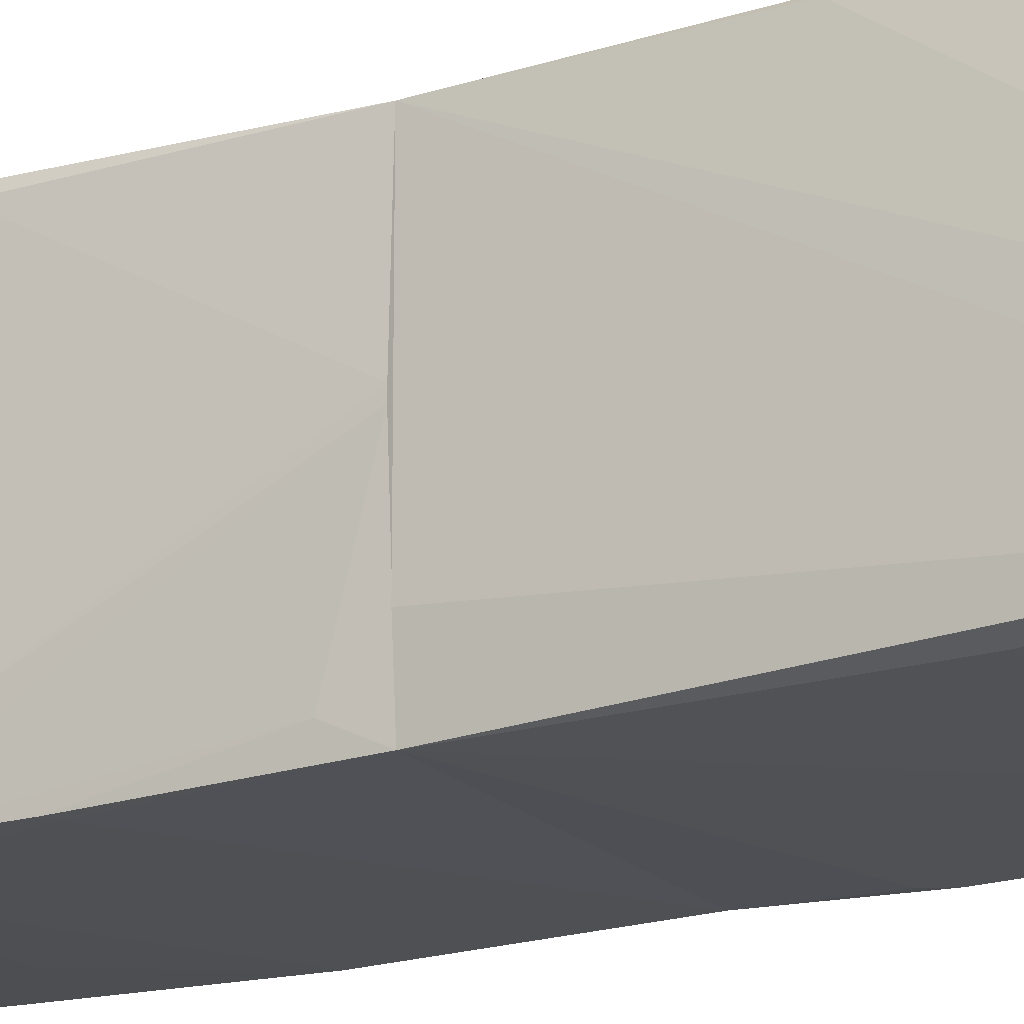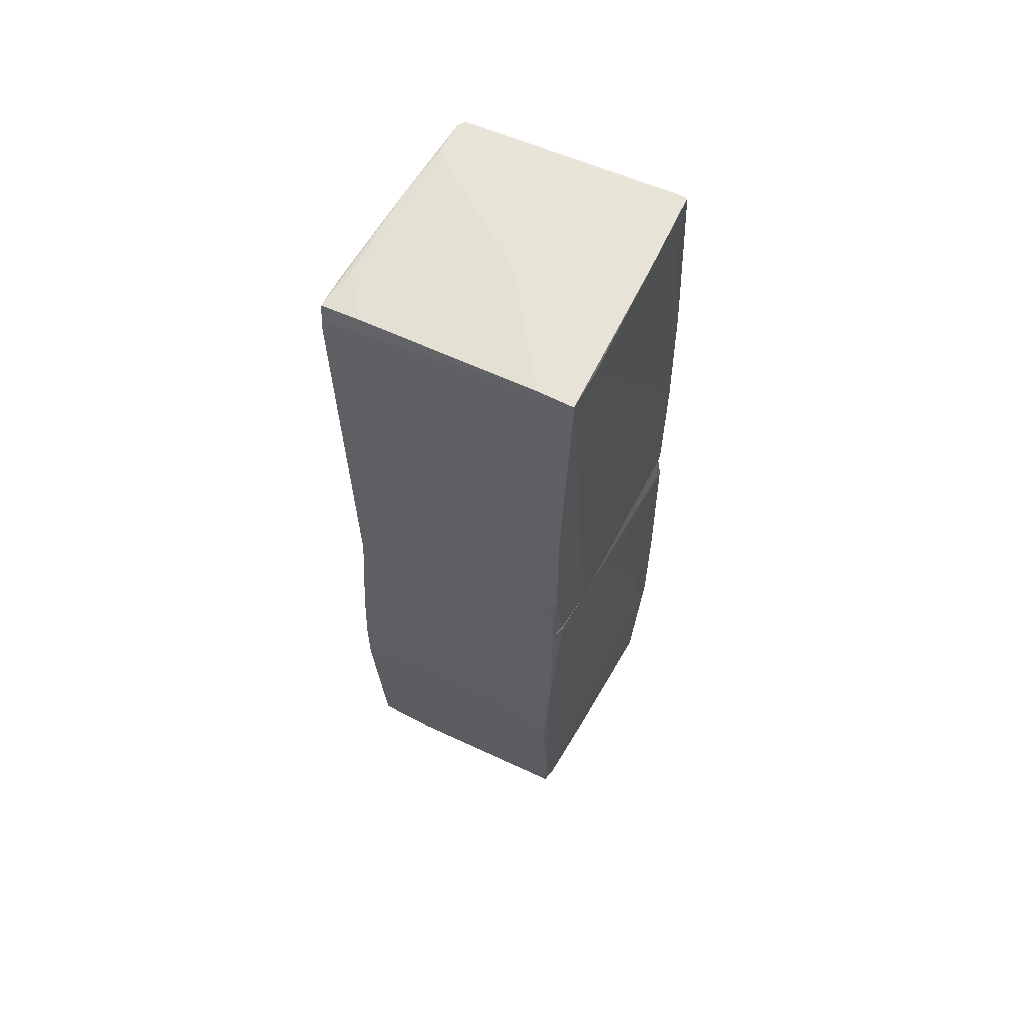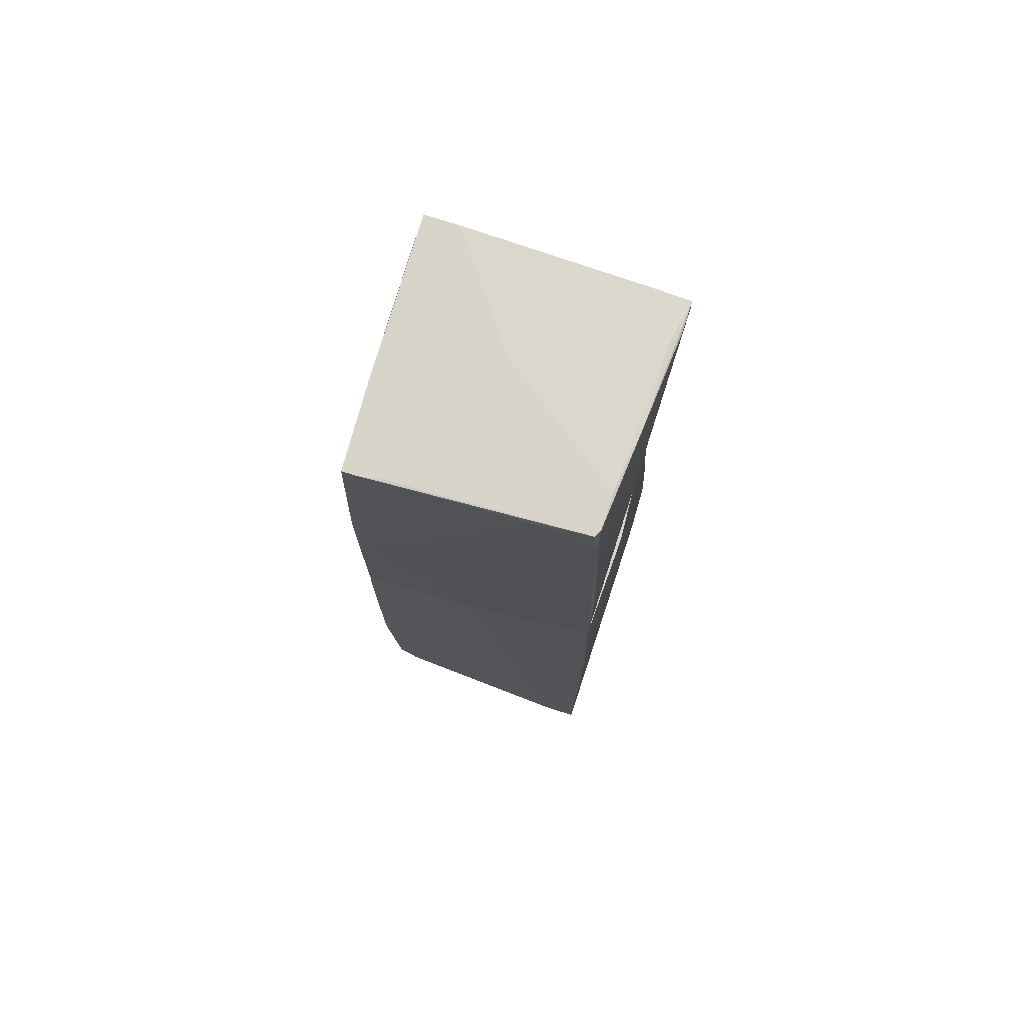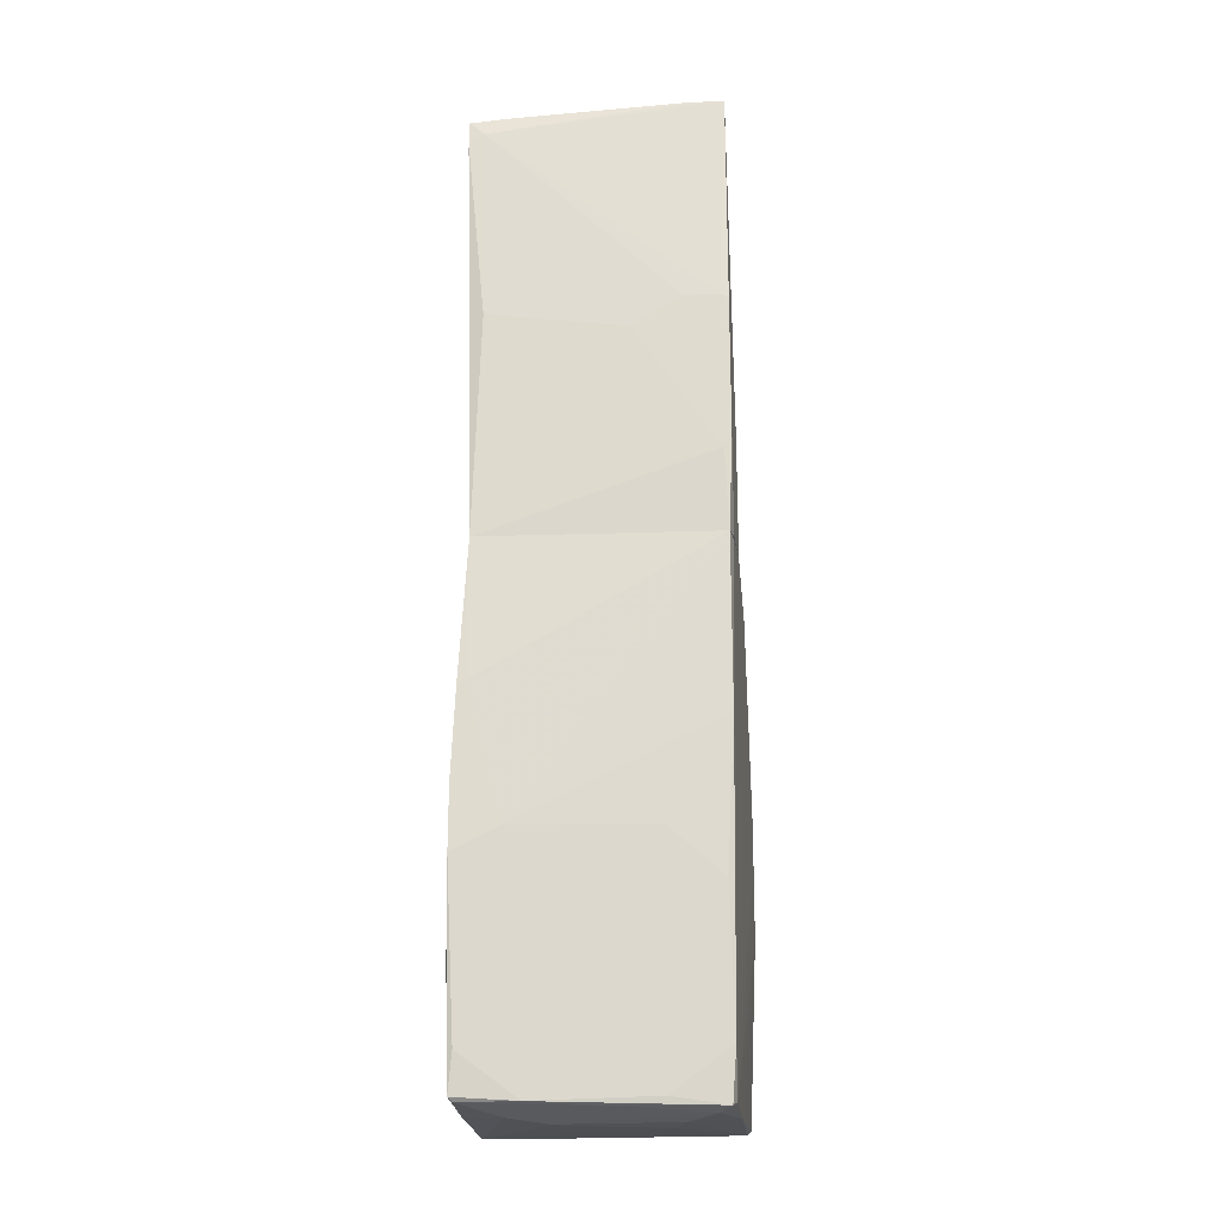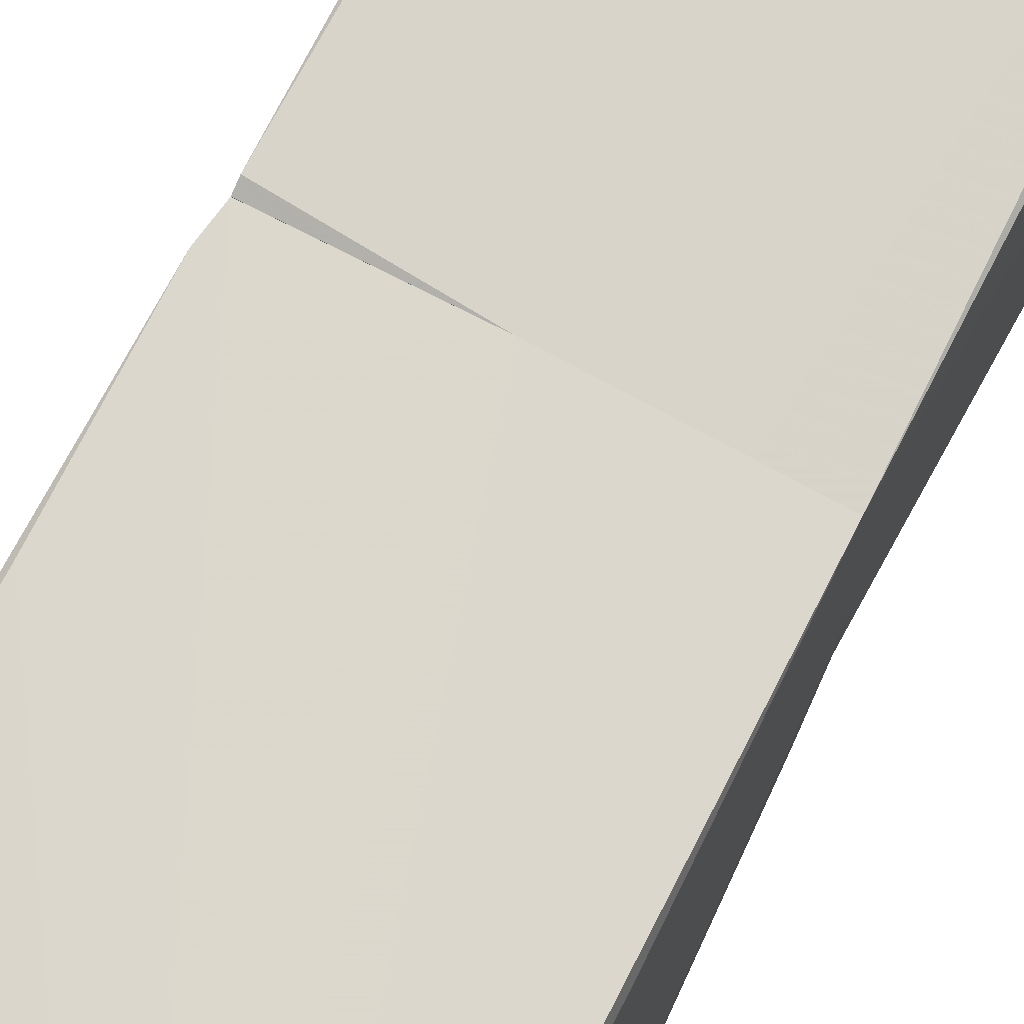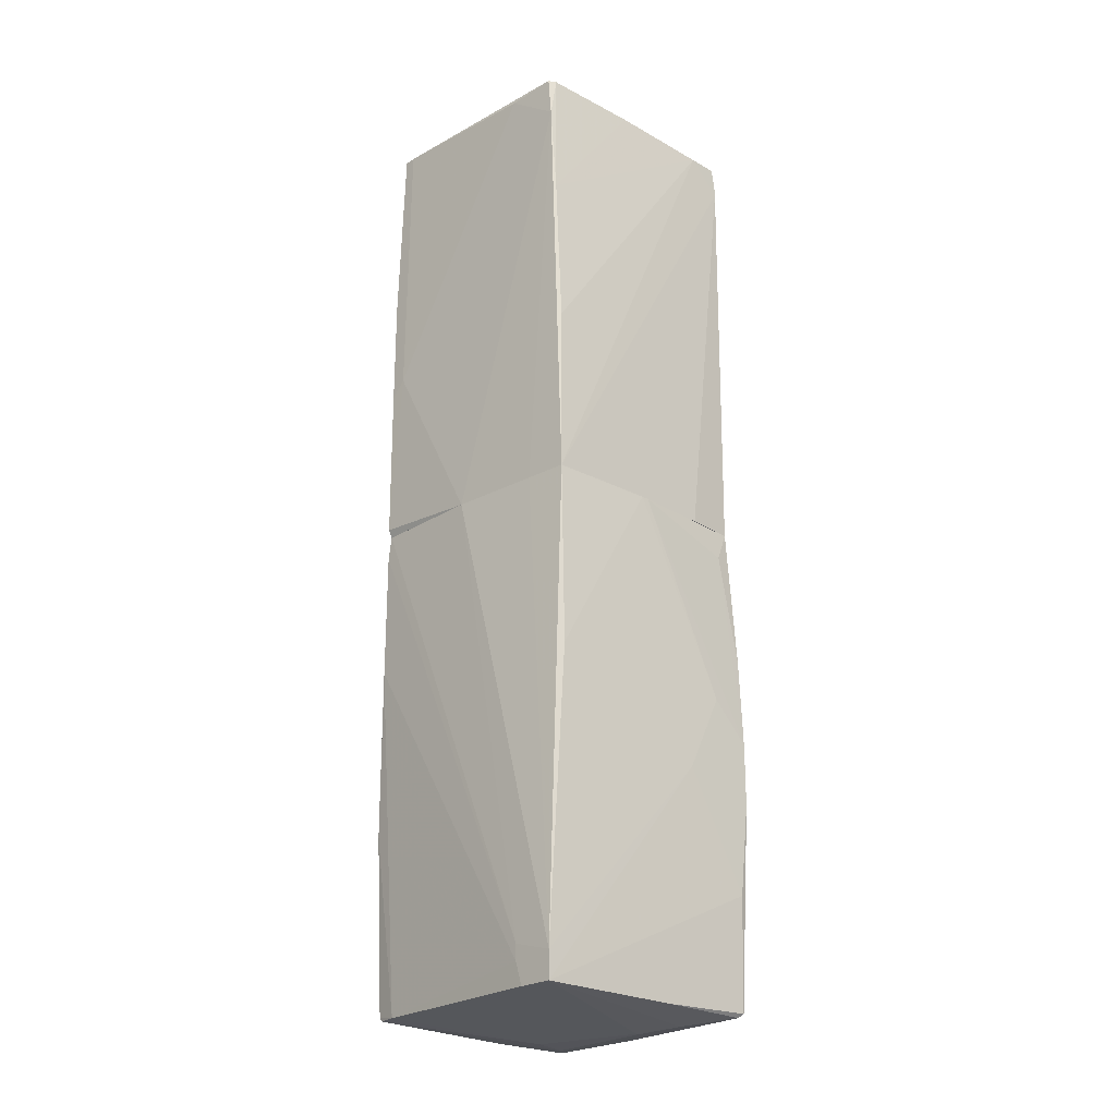
<metadata>
{"format":"obj","ext":"obj","renderer":"f3d","projection":"perspective","resolution":1024,"background":"white","views":[{"elev":-19.7,"azim":120.6,"up":"+Z"},{"elev":62.1,"azim":-152.6,"up":"+Y"},{"elev":75.4,"azim":17.7,"up":"+Y"},{"elev":-21.0,"azim":-176.5,"up":"+Y"},{"elev":73.7,"azim":27.2,"up":"+Z"},{"elev":-23.9,"azim":46.6,"up":"+Y"}]}
</metadata>
<code>
o convex_0
v 1.093 -1.415 -0.7843
v -1.113 -2.485 0.9346
v -0.9507 -4.01 -0.849
v -0.9833 0.2067 -1.076
v 1.028 0.2067 0.9346
v 1.06 -4.009 1.097
v 1.06 -3.977 -1.011
v -1.048 0.2062 1.032
v 0.9953 0.2067 -1.076
v -1.016 -4.01 0.9669
v -0.9183 -4.042 -0.9464
v 1.093 -2.258 -1.109
v 0.3789 -4.107 -0.4924
v -0.9833 -1.221 -1.076
v -1.08 -0.1506 -0.0381
v -0.1074 0.2067 1.032
v -1.08 -1.059 1.032
v 1.06 0.2067 0.02646
v -0.4966 -4.107 -0.2652
v -0.9183 -2.453 -1.044
v 0.7031 -3.815 1.097
v 1.06 -1.351 0.9346
v 0.5412 -4.01 -1.011
v -0.8535 -4.01 0.9993
v 1.06 -0.9939 -1.109
v -1.113 -1.61 0.6424
v -1.048 -3.977 0.9669
v -1.08 0.012 1.032
v -1.048 0.2062 -0.5248
v 1.093 -3.037 -1.011
v 0.7031 -2.064 -1.109
v 1.06 -3.782 1.097
v 1.093 -2.064 -0.46
v 0.7031 -4.075 -0.6545
v -0.9507 -3.62 -0.9788
v -0.8209 -4.075 -0.8167
v -1.113 -1.383 0.9993
v 1.028 -4.009 -0.979
v 1.028 -3.653 -1.044
v -1.016 0.1742 -0.9464
v -0.4643 -2.064 -1.076
v -1.113 -1.966 0.7074
v -0.594 -4.107 -0.5895
v -0.9833 -4.042 -0.2328
v 1.028 -0.05303 -0.9464
v -0.9833 -1.966 -0.9464
v -1.113 -2.485 0.9993
v 0.7681 -4.01 1.097
v 0.7031 -3.686 1.097
v 0.6708 0.2067 0.9672
v -0.4643 -3.977 -0.9788
v 1.093 -1.74 -1.109
v 1.06 0.2067 -0.03832
v 1.06 -4.009 -0.1681
v -0.1398 -4.042 -0.9464
v 0.3789 -4.107 -0.5248
v 0.9953 -0.9618 -1.109
f 25 31 57
f 4 5 9
f 5 4 16
f 4 8 16
f 9 5 18
f 13 6 19
f 18 5 22
f 1 18 22
f 10 19 24
f 21 17 24
f 10 24 27
f 17 21 28
f 8 4 29
f 28 8 29
f 15 28 29
f 12 1 30
f 7 12 30
f 14 4 31
f 25 12 31
f 21 6 32
f 22 5 32
f 22 32 33
f 1 22 33
f 30 1 33
f 6 30 33
f 32 6 33
f 6 13 34
f 11 3 35
f 14 20 35
f 26 2 37
f 15 26 37
f 28 15 37
f 17 28 37
f 23 7 38
f 12 7 39
f 7 23 39
f 23 20 39
f 31 12 39
f 4 14 40
f 26 15 40
f 29 4 40
f 15 29 40
f 20 14 41
f 14 31 41
f 39 20 41
f 31 39 41
f 3 2 42
f 2 26 42
f 35 3 42
f 26 40 42
f 19 10 43
f 13 19 43
f 36 43 44
f 2 3 44
f 3 11 44
f 27 2 44
f 10 27 44
f 11 36 44
f 43 10 44
f 25 9 45
f 14 35 46
f 40 14 46
f 35 42 46
f 42 40 46
f 24 17 47
f 2 27 47
f 27 24 47
f 37 2 47
f 17 37 47
f 19 6 48
f 6 21 48
f 24 19 48
f 21 24 48
f 16 8 49
f 8 28 49
f 28 21 49
f 32 16 49
f 21 32 49
f 5 16 50
f 32 5 50
f 16 32 50
f 23 11 51
f 20 23 51
f 11 35 51
f 35 20 51
f 1 12 52
f 12 25 52
f 25 45 52
f 52 45 53
f 18 1 53
f 9 18 53
f 45 9 53
f 1 52 53
f 30 6 54
f 7 30 54
f 6 34 54
f 38 7 54
f 34 38 54
f 11 23 55
f 36 11 55
f 23 38 55
f 55 38 56
f 34 13 56
f 38 34 56
f 13 43 56
f 43 36 56
f 36 55 56
f 4 9 57
f 9 25 57
f 31 4 57
o convex_1
v -0.2372 1.959 -1.109
v -0.8535 4.099 1.097
v -0.6263 4.099 1.064
v 1.028 0.2067 0.9346
v 1.093 3.969 -0.9788
v -1.048 0.2067 1.032
v 0.9952 0.2067 -1.076
v -1.016 4.099 -0.979
v -0.9832 0.2067 -1.076
v 0.9304 4.066 0.9993
v -1.016 2.509 1.097
v -1.016 1.018 -1.109
v -0.1073 0.2067 1.032
v -0.9507 4.099 1.097
v 0.9952 2.931 0.9669
v 1.093 3.742 -1.011
v -1.048 0.2067 -0.5248
v -1.016 2.185 -1.109
v 1.028 0.2067 -0.6543
v -0.8858 1.699 1.097
v -1.048 1.407 1.064
v -0.07501 4.099 -0.1031
v 0.9304 2.121 -1.076
v 1.093 3.969 -0.7195
v 0.9627 3.709 0.9995
v -1.048 1.148 -0.6869
v 1.028 1.634 0.9346
v -1.048 0.2722 1.064
v -1.016 4.066 -0.6221
v 1.028 4.034 0.1236
v 0.9627 3.839 -1.011
v 0.5086 4.034 1.032
v -0.7238 4.099 -0.979
v 0.7682 4.002 -0.9788
v -0.9832 3.645 0.9022
v 0.9627 4.066 0.9346
v 0.9627 4.066 0.6426
v -0.9507 0.8882 -1.109
v -0.6588 2.217 -1.109
v -1.016 0.2067 -0.9464
v -0.9507 2.217 -1.109
v 0.6708 0.2067 0.9669
v -0.9832 4.099 0.3831
v 1.093 3.709 -1.011
v -0.04253 4.099 0.05884
v -1.016 1.569 1.097
v 1.028 4.002 -0.6221
f 79 94 104
f 61 63 64
f 59 60 65
f 64 63 66
f 60 59 67
f 63 61 70
f 59 65 71
f 68 59 71
f 66 63 74
f 61 64 76
f 59 68 77
f 74 63 78
f 65 60 79
f 64 58 80
f 73 64 80
f 73 62 81
f 69 74 83
f 75 69 83
f 65 75 83
f 78 65 83
f 74 78 83
f 61 81 84
f 81 72 84
f 82 61 84
f 72 82 84
f 63 70 85
f 70 77 85
f 68 78 85
f 78 63 85
f 65 78 86
f 78 68 86
f 81 62 87
f 72 81 87
f 62 73 88
f 73 80 88
f 67 59 89
f 59 77 89
f 77 70 89
f 82 67 89
f 70 82 89
f 65 79 90
f 88 65 90
f 88 90 91
f 62 88 91
f 90 79 91
f 68 71 92
f 86 68 92
f 67 82 93
f 82 72 93
f 72 87 93
f 93 87 94
f 58 64 95
f 64 66 95
f 66 69 95
f 69 75 95
f 95 75 96
f 80 58 96
f 88 80 96
f 58 95 96
f 69 66 97
f 66 74 97
f 74 69 97
f 75 65 98
f 65 88 98
f 96 75 98
f 88 96 98
f 70 61 99
f 61 82 99
f 82 70 99
f 71 65 100
f 65 86 100
f 92 71 100
f 86 92 100
f 64 73 101
f 61 76 101
f 76 64 101
f 81 61 101
f 73 81 101
f 60 67 102
f 79 60 102
f 67 93 102
f 93 94 102
f 94 79 102
f 77 68 103
f 68 85 103
f 85 77 103
f 87 62 104
f 62 91 104
f 91 79 104
f 94 87 104

</code>
